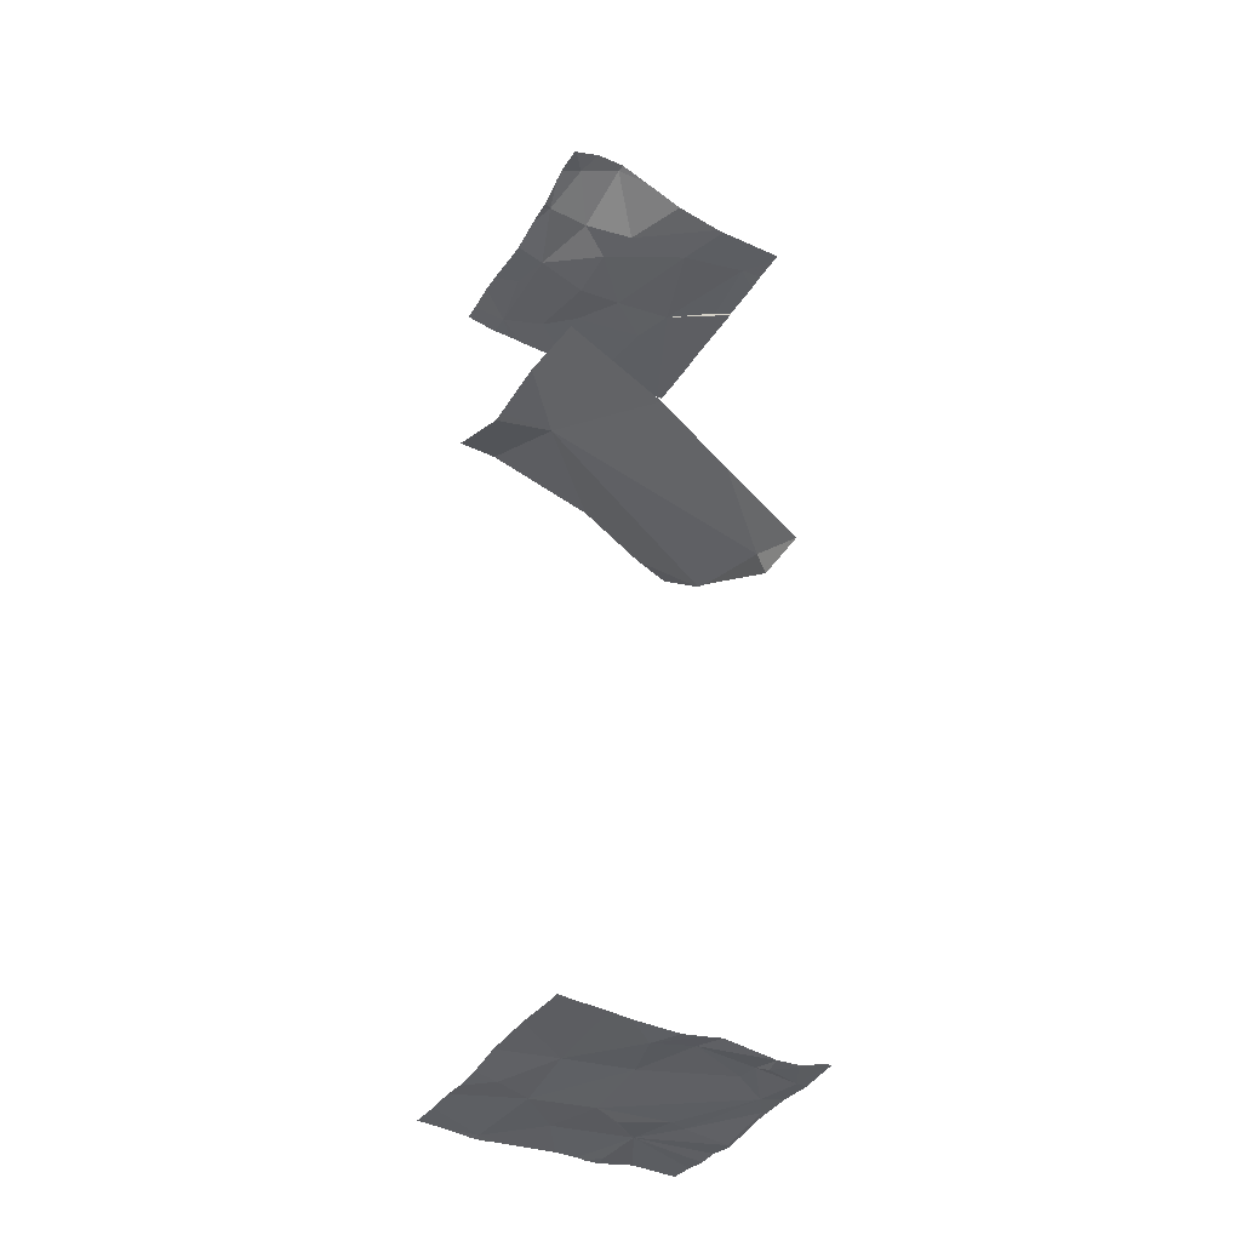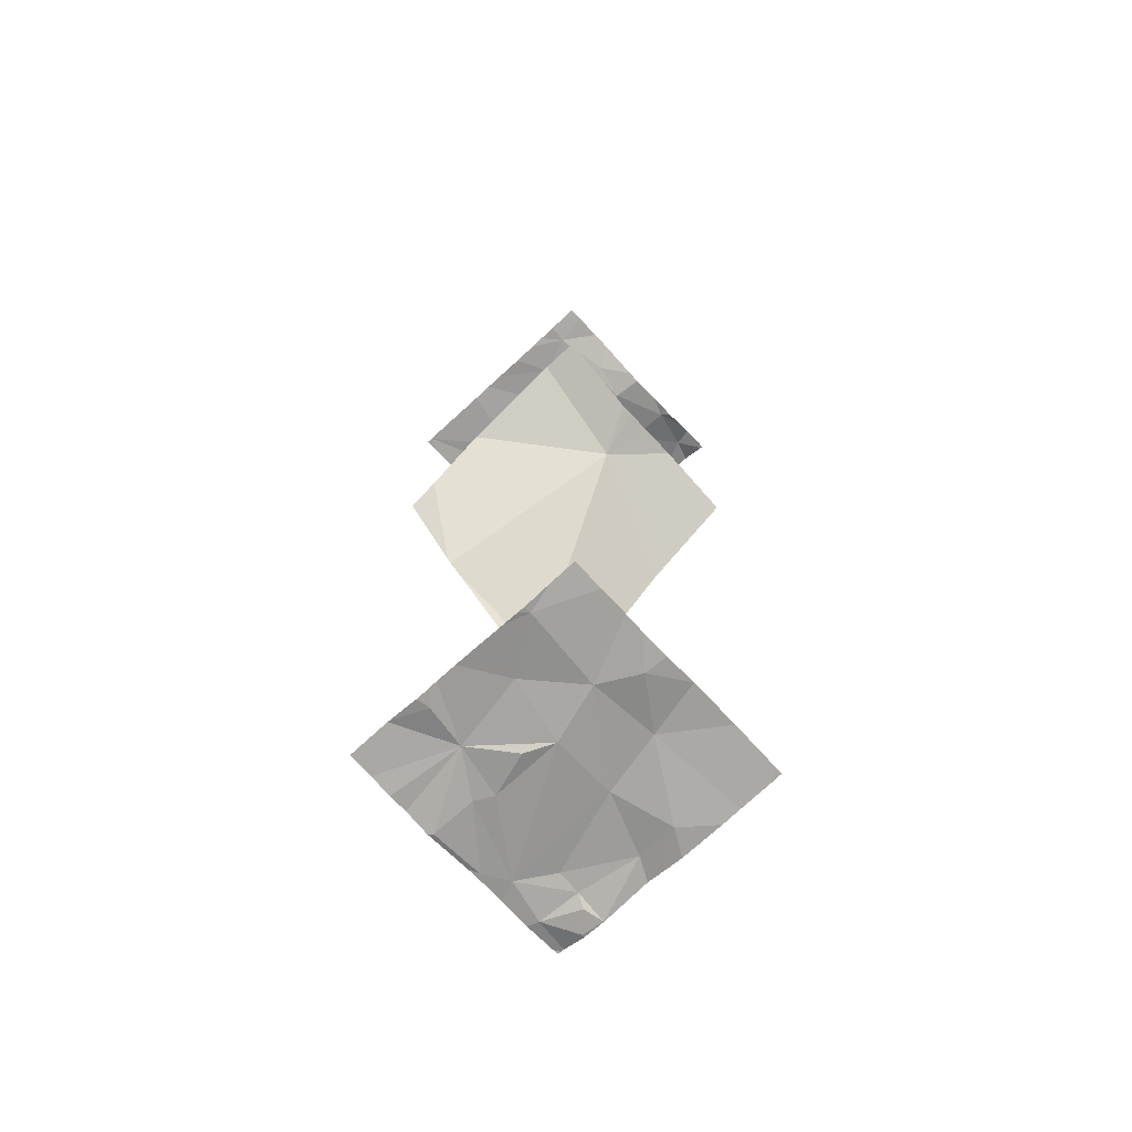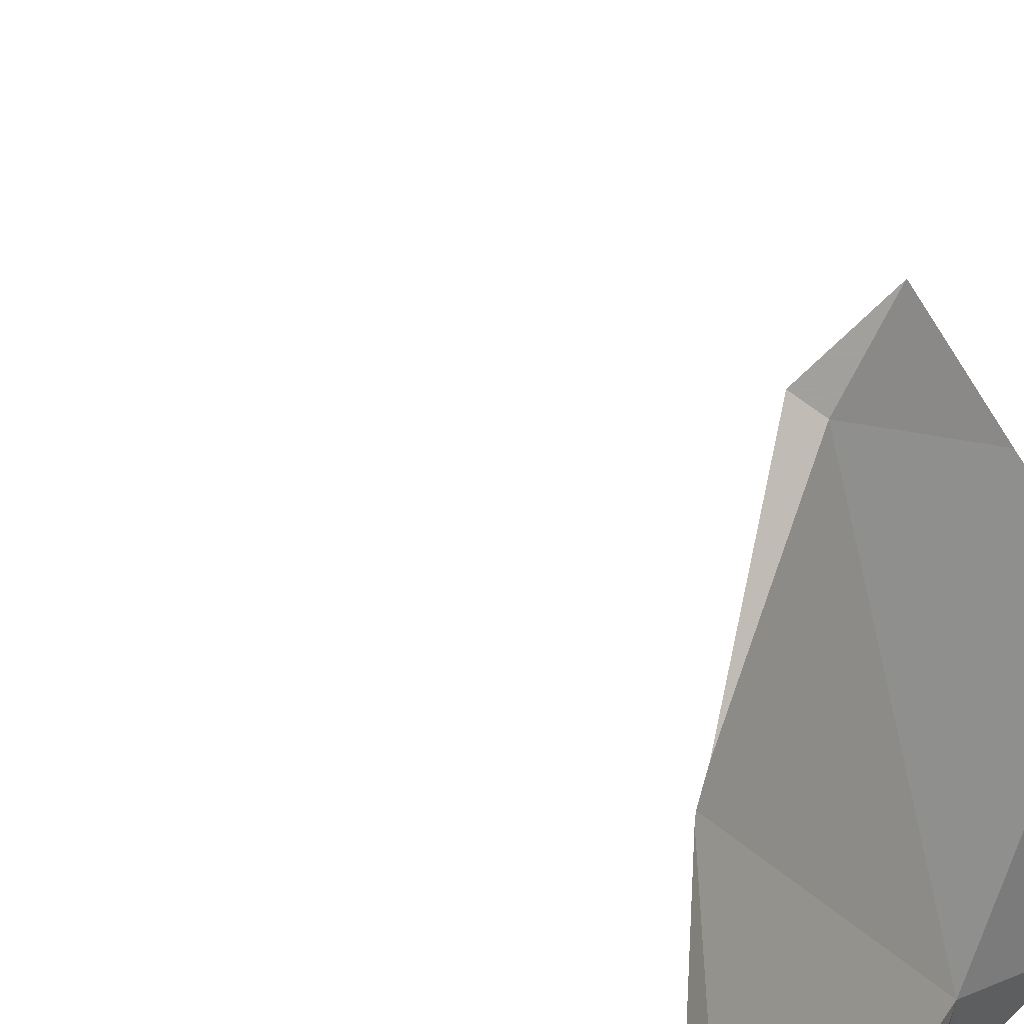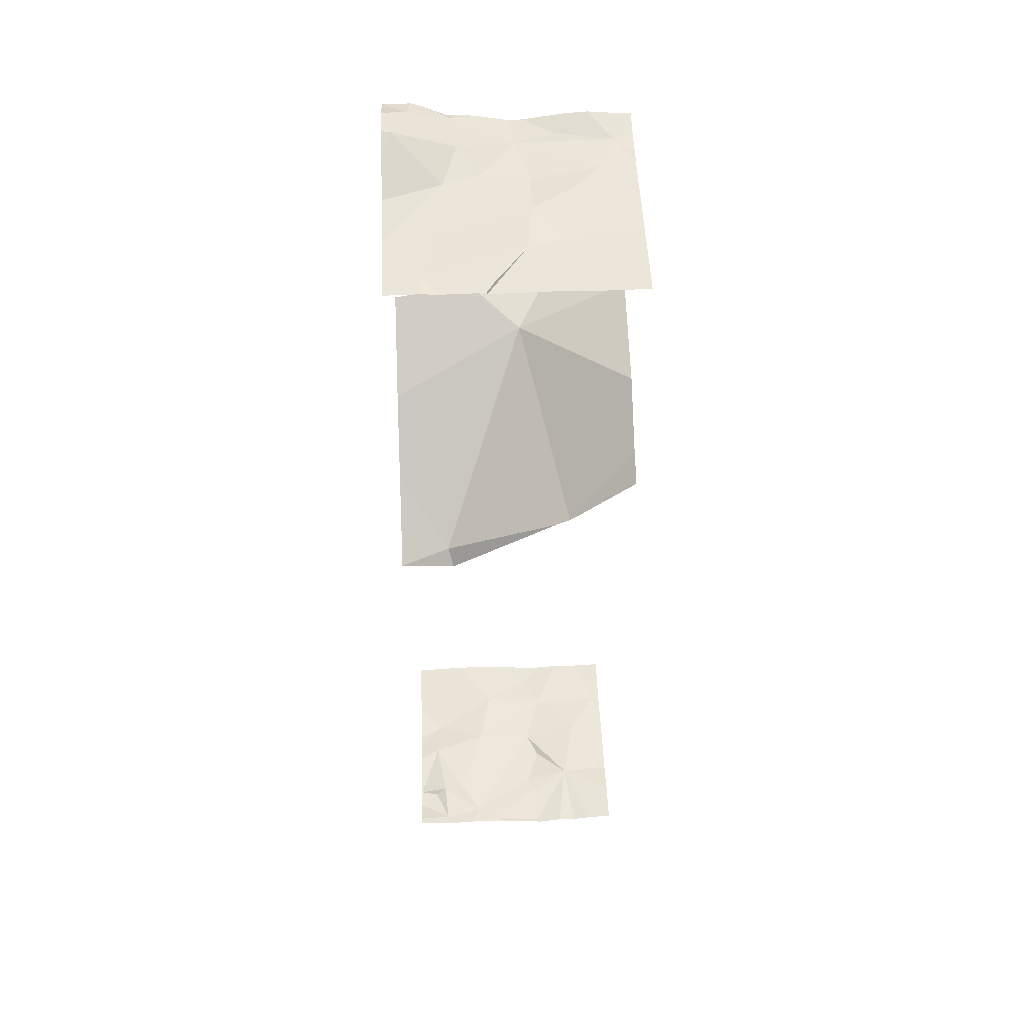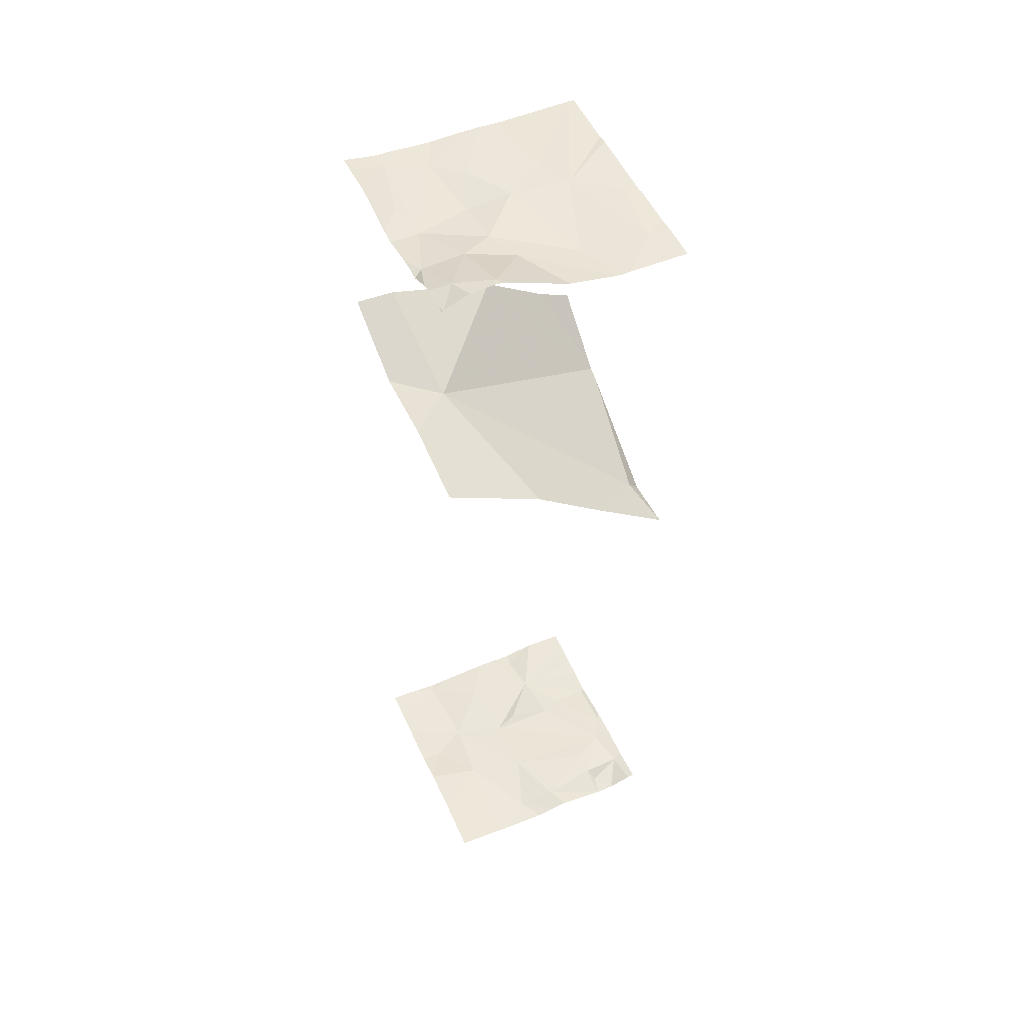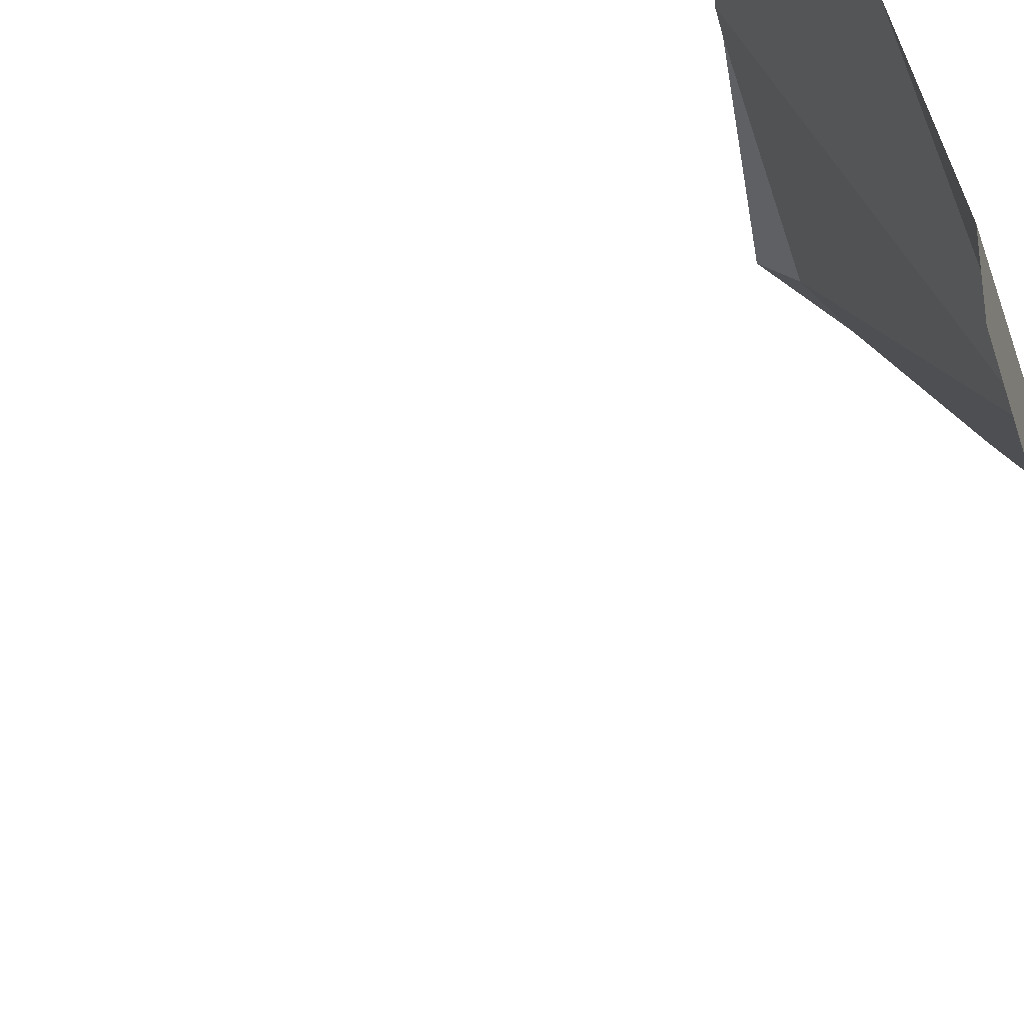
<metadata>
{"format":"obj","ext":"obj","renderer":"f3d","projection":"perspective","resolution":1024,"background":"white","views":[{"elev":-38.7,"azim":60.7,"up":"+Z"},{"elev":-70.9,"azim":-47.3,"up":"+Z"},{"elev":75.6,"azim":-47.4,"up":"+Y"},{"elev":50.3,"azim":177.7,"up":"+Z"},{"elev":51.3,"azim":65.9,"up":"+Z"},{"elev":-35.7,"azim":-52.0,"up":"+Y"}]}
</metadata>
<code>
v -137.7 246.5 483.2
v -136.9 247.3 483.2
v -137.8 247.5 486.9
v -137.5 247.5 483.2
v -136.9 246.9 485.8
v -136.9 246.5 487
v -137.4 246.5 486.9
v -137.6 247.5 483.2
v -137.3 246.7 483.2
v -137.1 247.4 485.4
v -137.4 246.7 486
v -137.2 246.5 486
v -136.9 247.5 483.2
v -136.9 247.2 485.6
v -137.4 246.5 486.9
v -137.6 246.5 486.9
v -136.9 247.3 483.2
v -137.8 246.5 486.9
v -136.9 247.4 483.2
v -137 247.4 486.9
v -137.1 246.5 486.9
v -137 246.5 487
v -137 247.4 483.2
v -137.2 247.4 483.2
v -137.4 247.3 486.9
v -137.3 247.5 483.2
v -137.5 246.8 483.2
v -137.4 246.6 483.2
v -137.3 246.5 483.2
v -137.1 247.1 486.9
v -137.1 247.3 483.2
v -137.2 247 483.2
v -137 247 483.2
v -137.2 246.5 486.9
v -137 246.9 483.2
v -137 247.3 483.2
v -137.1 247.5 486.9
v -137 246.6 487
v -137.2 246.7 486.9
v -137.1 246.9 486.9
v -137.2 246.5 486.9
v -137.3 247.4 486.9
v -136.9 246.7 487
v -137 246.5 487
v -137.2 247.5 483.2
v -137.1 246.5 483.2
v -137.1 247.5 485.3
v -137.3 246.5 483.2
v -137.8 247.5 483.2
v -137.2 246.6 486.9
v -137 247.5 483.2
v -136.9 247.5 483.2
v -137.3 246.9 486.9
v -137.7 246.8 486.9
v -136.9 247 486.9
v -137.6 247.2 486.9
v -137.4 247 486.9
v -136.9 247.2 486.9
v -137.4 246.6 486.9
v -137.8 246.7 486.9
v -137.5 246.6 486.9
v -137.6 246.9 486.9
v -136.9 246.5 487
v -136.9 246.8 483.2
v -136.9 246.5 483.2
v -137.4 246.9 486.9
v -137.6 247.2 483.2
v -137.5 247.5 483.2
v -136.9 246.6 483.2
v -136.9 247.2 486.9
v -136.9 247.3 486.9
v -137.7 246.9 483.2
v -137.5 247 483.2
v -137.7 246.5 486.9
v -137.4 246.5 486
v -137.4 247.2 483.2
v -137.5 247.3 483.2
v -137 247.3 483.2
v -137 247.5 486.9
v -137.8 246.7 483.2
v -136.9 247.5 483.2
v -136.9 247 483.2
v -136.9 246.9 483.2
v -137.8 247.2 483.2
v -137.5 247.1 483.2
v -136.9 246.5 487
v -136.9 247.5 486.9
v -137.8 247.5 486.9
v -136.9 246.7 483.2
v -137.5 247.5 485.6
v -137.3 247.5 486.9
v -137.6 247.5 485.6
v -136.9 247.5 486.9
v -137.8 247.5 486.9
v -137.8 247.5 486.9
v -137.8 246.9 486.9
v -137.8 247 486.9
v -137.8 247.4 483.2
v -137.8 247.1 486.1
v -137.8 247.4 485.9
v -137.8 246.6 483.2
v -137.3 247.5 483.2
v -137.8 247 483.2
v -137.8 247.1 483.2
v -137.8 247.1 486.9
v -137.8 247.5 486.9
v -137.8 247.2 486.9
v -137.8 247.5 486.9
v -137.8 246.8 486.9
v -137.8 246.7 486.9
v -137.8 246.7 486.9
v -137.8 246.6 486.9
v -137.8 247.3 483.2
v -137.8 247.3 483.2
v -137.8 247.2 483.2
v -137.8 246.8 483.2
v -137.8 246.8 483.2
v -137.8 247.1 483.2
v -137.8 246.7 483.2
v -137.8 246.7 483.2
v -137.8 246.7 486.2
v -137.6 247.5 486.9
v -137.8 247.5 486.9
v -137.6 247.5 485.6
v -136.9 247.4 483.2
v -136.9 247.3 483.2
v -136.9 247.4 483.2
v -136.9 247.1 483.2
v -136.9 247.3 483.2
v -137.8 247.5 486.9
v -136.9 246.9 487
v -136.9 246.8 487
v -136.9 246.5 487
v -136.9 247.5 485.4
v -136.9 246.6 487
v -136.9 246.7 487
v -136.9 246.5 483.2
v -137.6 246.5 483.2
v -137.5 246.5 483.2
v -137.3 246.5 483.2
v -137.4 246.5 483.2
v -137.5 246.5 483.2
v -137.5 246.5 486
v -136.9 246.5 486
v -137.8 246.5 483.2
v -137.8 246.5 483.2
v -136.9 246.5 487
v -136.9 246.5 487
v -137.8 246.5 486.9
v -137.8 246.5 486.9
v -137.5 246.5 486
v -137.8 246.5 486.2
v -136.9 246.5 486
v -136.9 246.5 487
v -136.9 246.5 487
v -137.6 247.5 486.9
v -137.3 247.5 486.9
v -137.3 247.5 483.2
v -137.7 247.5 483.2
v -137.8 247.5 483.2
v -137 247.5 485.4
v -137.8 247.5 486.9
v -137.8 247.5 486.9
v -136.9 247.5 483.2
v -136.9 247.5 485.4
v -137.8 247.5 483.2
v -137.6 247.5 485.6
v -137.8 247.5 485.8
f 128 33 82
f 3 25 122
f 26 24 45
f 142 28 139
f 20 30 70
f 60 61 59
f 160 67 159
f 9 29 48
f 35 9 89
f 67 68 4
f 68 77 26
f 147 63 148
f 141 28 142
f 53 59 39
f 38 39 50
f 81 23 13
f 159 67 8
f 65 9 46
f 11 10 14
f 90 11 124
f 140 29 28
f 124 99 167
f 19 17 2
f 139 28 138
f 24 31 36
f 158 26 102
f 42 20 37
f 138 27 1
f 45 23 51
f 3 56 25
f 1 101 145
f 9 32 27
f 27 28 9
f 28 29 9
f 103 67 104
f 76 77 67
f 25 30 20
f 17 33 128
f 12 5 144
f 31 24 32
f 33 31 32
f 33 35 82
f 36 31 33
f 13 19 127
f 157 25 91
f 38 43 39
f 55 43 131
f 20 42 25
f 43 40 39
f 137 69 65
f 133 86 6
f 156 25 157
f 44 50 22
f 34 59 7
f 74 60 18
f 40 53 39
f 70 40 58
f 30 57 53
f 97 62 105
f 56 3 106
f 20 71 93
f 30 25 57
f 18 60 112
f 25 56 57
f 25 42 91
f 57 62 66
f 59 53 66
f 127 19 125
f 54 60 59
f 59 50 39
f 7 61 15
f 62 57 56
f 126 17 129
f 87 20 93
f 43 38 135
f 59 66 54
f 54 66 62
f 4 26 158
f 49 67 160
f 73 32 24
f 16 61 60
f 125 19 2
f 32 9 35
f 104 84 118
f 67 72 73
f 32 35 33
f 73 85 67
f 32 73 27
f 91 42 37
f 27 73 72
f 78 36 17
f 36 33 17
f 77 76 24
f 92 100 168
f 23 24 36
f 36 78 23
f 27 80 1
f 2 17 126
f 15 61 16
f 84 67 113
f 67 77 68
f 23 78 19
f 67 85 76
f 105 56 107
f 53 40 30
f 6 86 147
f 16 60 74
f 18 112 149
f 76 73 24
f 26 77 24
f 60 54 96
f 57 66 53
f 80 72 103
f 5 11 14
f 76 85 73
f 28 27 138
f 80 27 72
f 17 19 78
f 124 11 99
f 140 28 141
f 90 10 11
f 14 10 134
f 7 59 61
f 94 3 162
f 13 23 19
f 95 3 94
f 51 23 52
f 96 54 97
f 52 81 164
f 23 81 52
f 97 54 62
f 55 40 43
f 22 50 21
f 21 50 41
f 99 11 121
f 99 100 92
f 58 40 55
f 101 80 119
f 49 98 67
f 103 72 67
f 104 67 84
f 63 38 44
f 105 62 56
f 75 11 12
f 106 3 108
f 107 56 106
f 64 35 89
f 89 9 69
f 108 3 95
f 8 67 4
f 109 60 96
f 110 60 109
f 12 11 5
f 111 60 110
f 4 68 26
f 112 60 111
f 113 67 98
f 1 80 101
f 71 20 70
f 114 84 113
f 115 84 114
f 70 30 40
f 34 50 59
f 116 80 103
f 117 80 116
f 82 35 83
f 118 84 115
f 83 35 64
f 119 80 120
f 120 80 117
f 41 50 34
f 121 11 151
f 37 20 79
f 79 20 87
f 44 38 50
f 129 17 128
f 102 26 45
f 131 43 132
f 46 9 48
f 132 43 136
f 48 29 140
f 45 24 23
f 135 38 63
f 65 69 9
f 136 43 135
f 143 11 75
f 88 3 122
f 122 25 156
f 144 5 153
f 145 101 146
f 123 3 88
f 147 86 63
f 130 3 123
f 148 63 44
f 149 112 150
f 47 10 90
f 151 11 143
f 152 121 151
f 134 10 161
f 154 133 6
f 155 133 154
f 161 10 47
f 162 3 130
f 163 94 162
f 165 14 134
f 166 98 49
f 167 99 92

</code>
